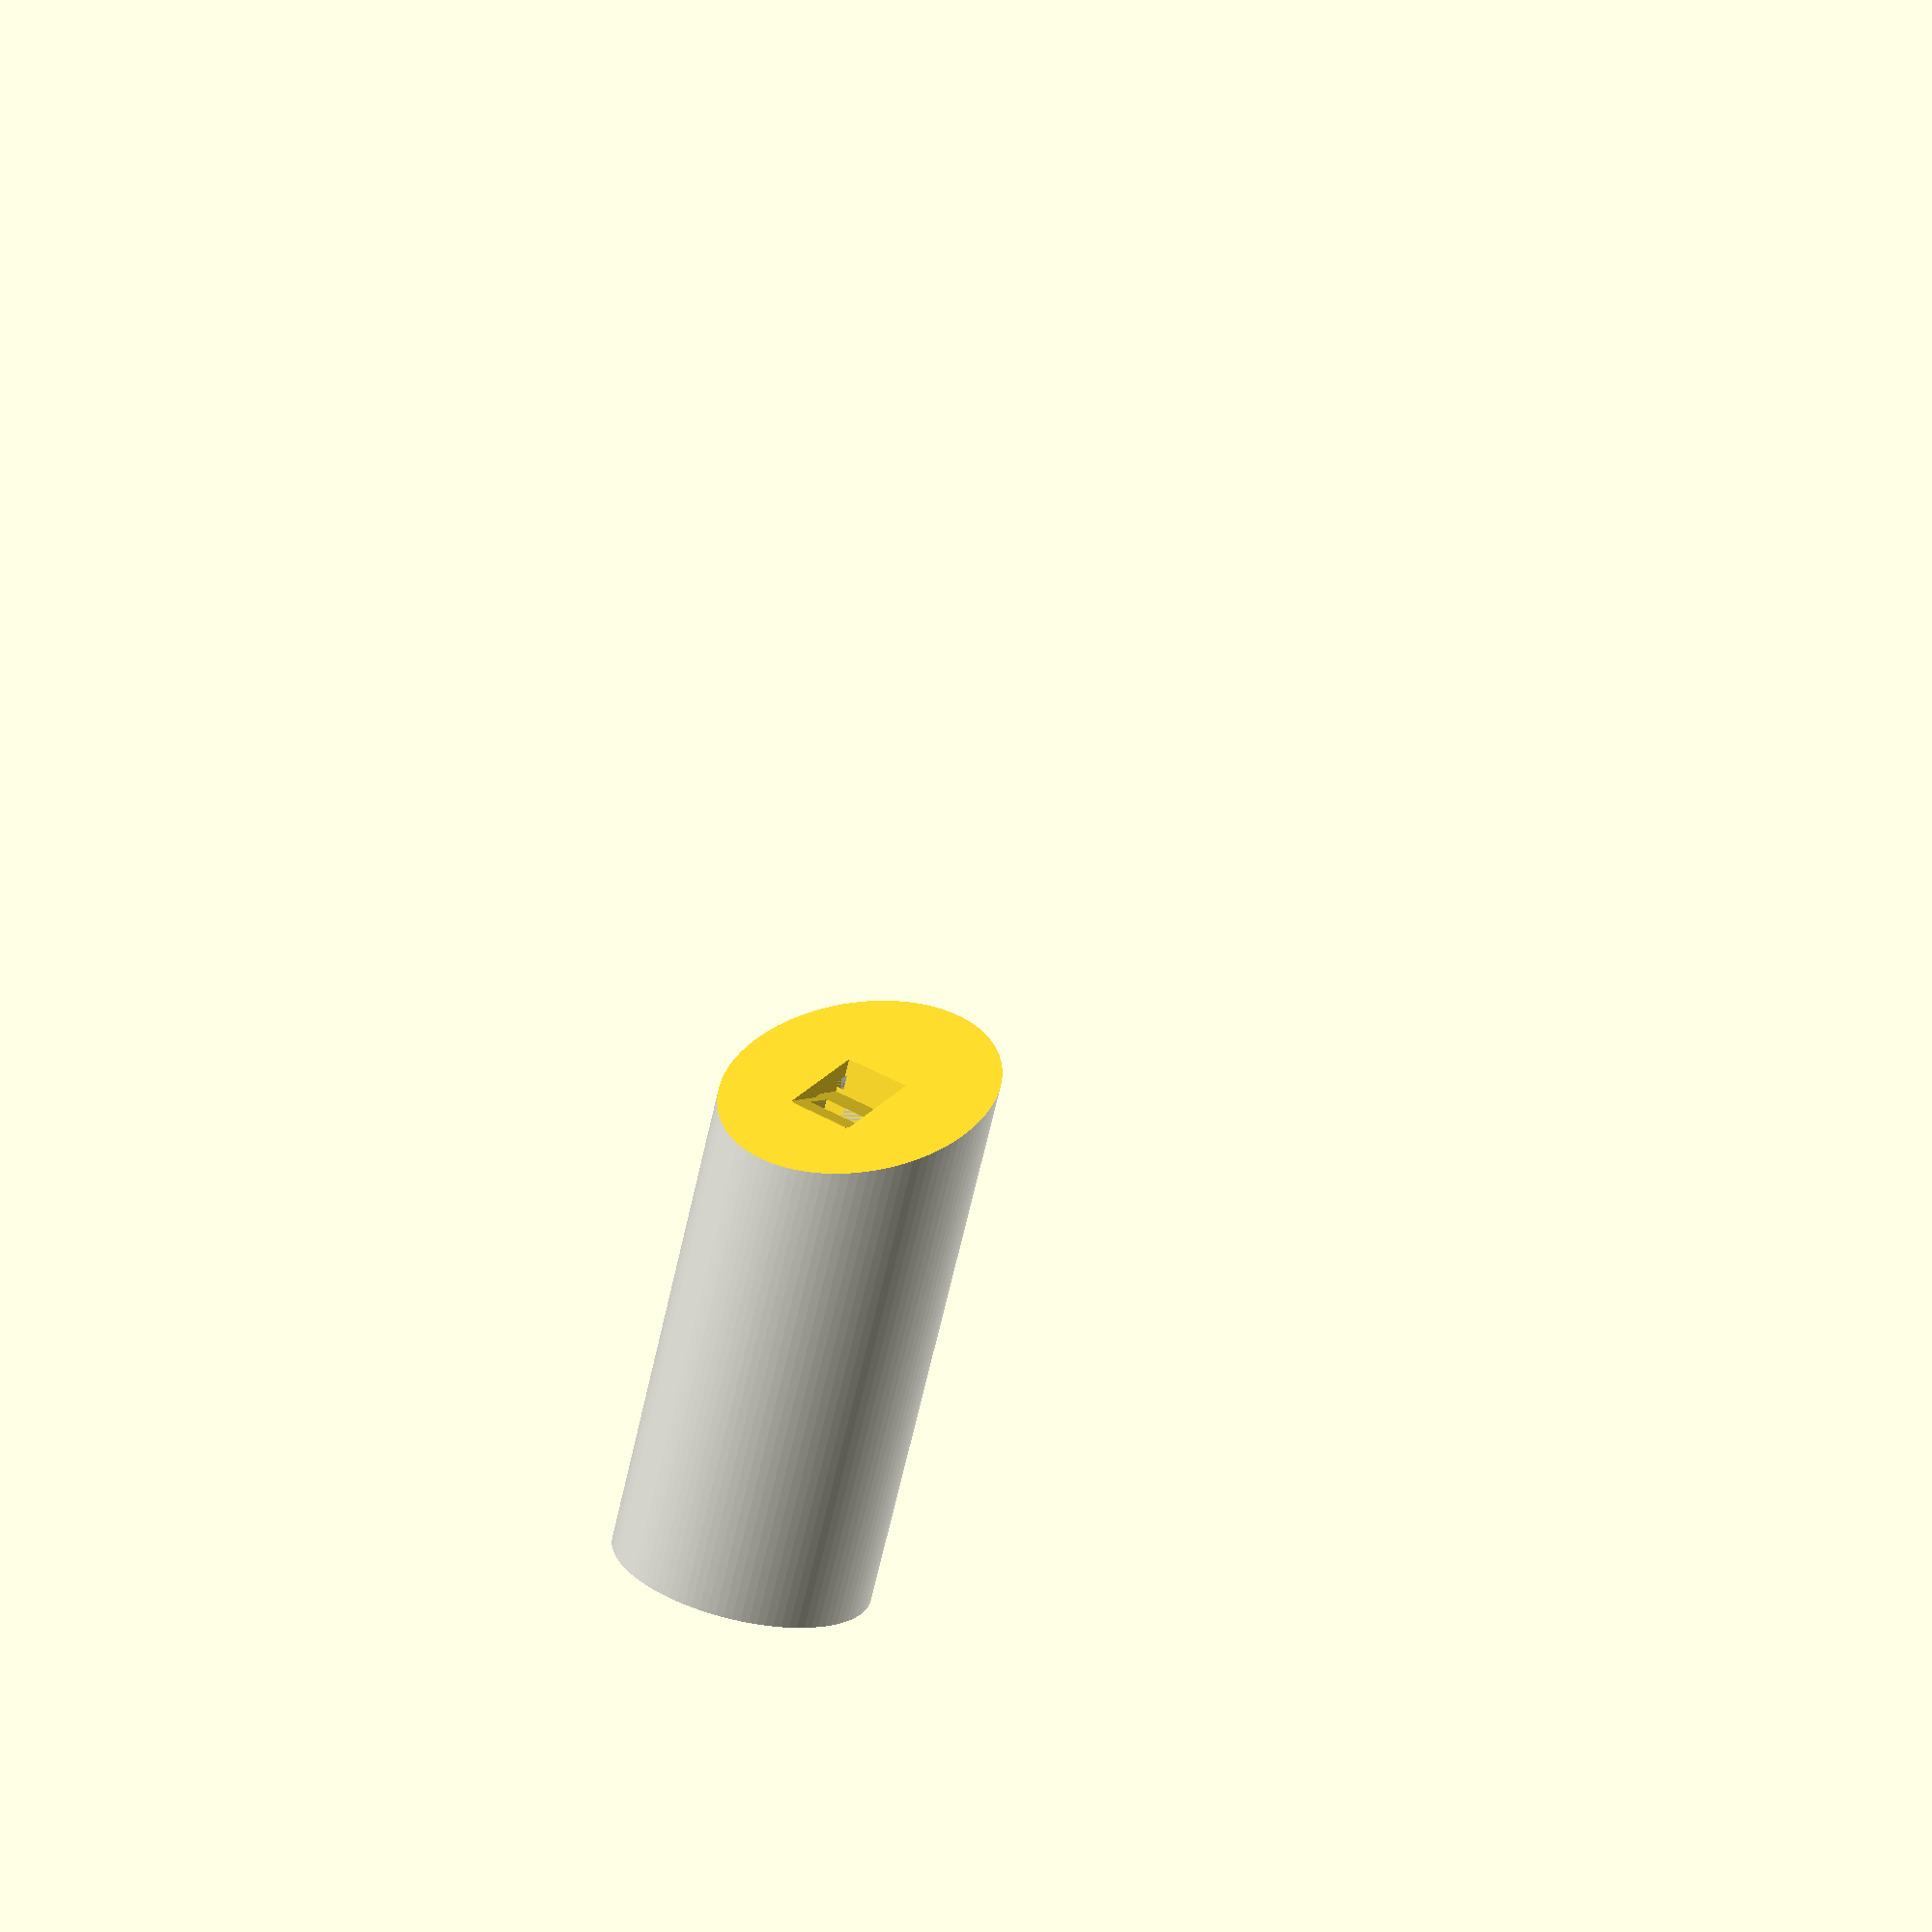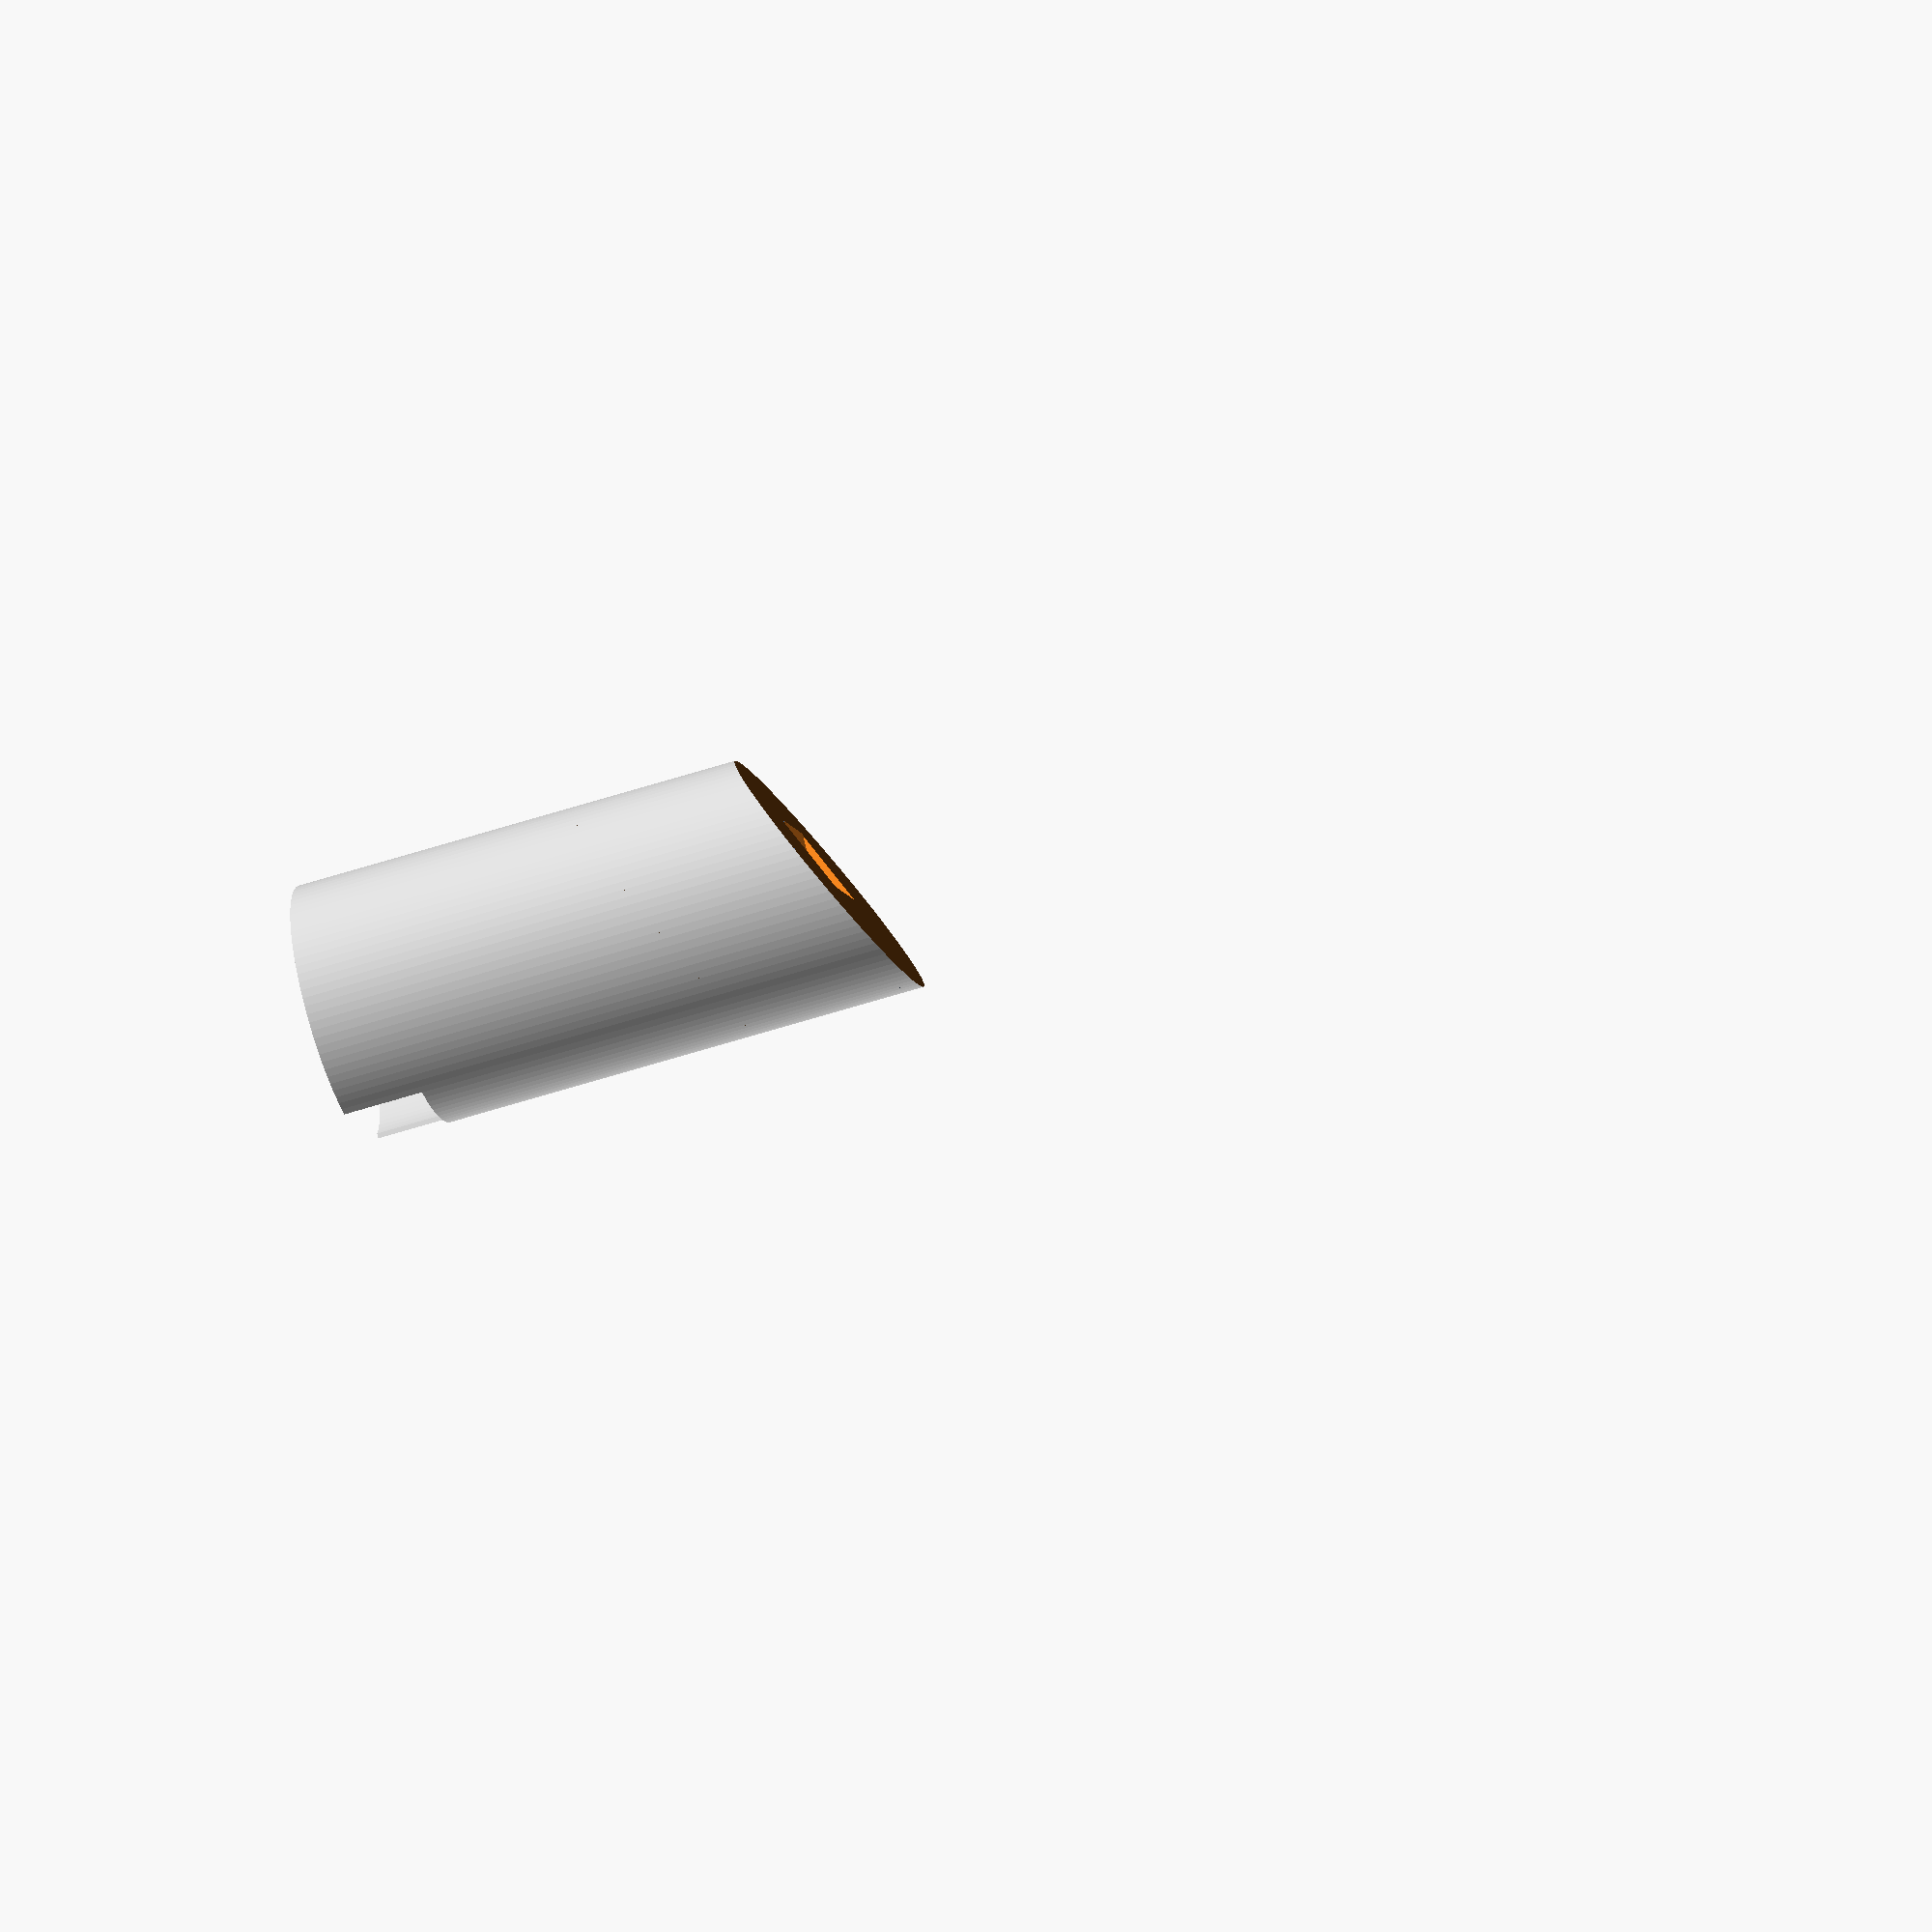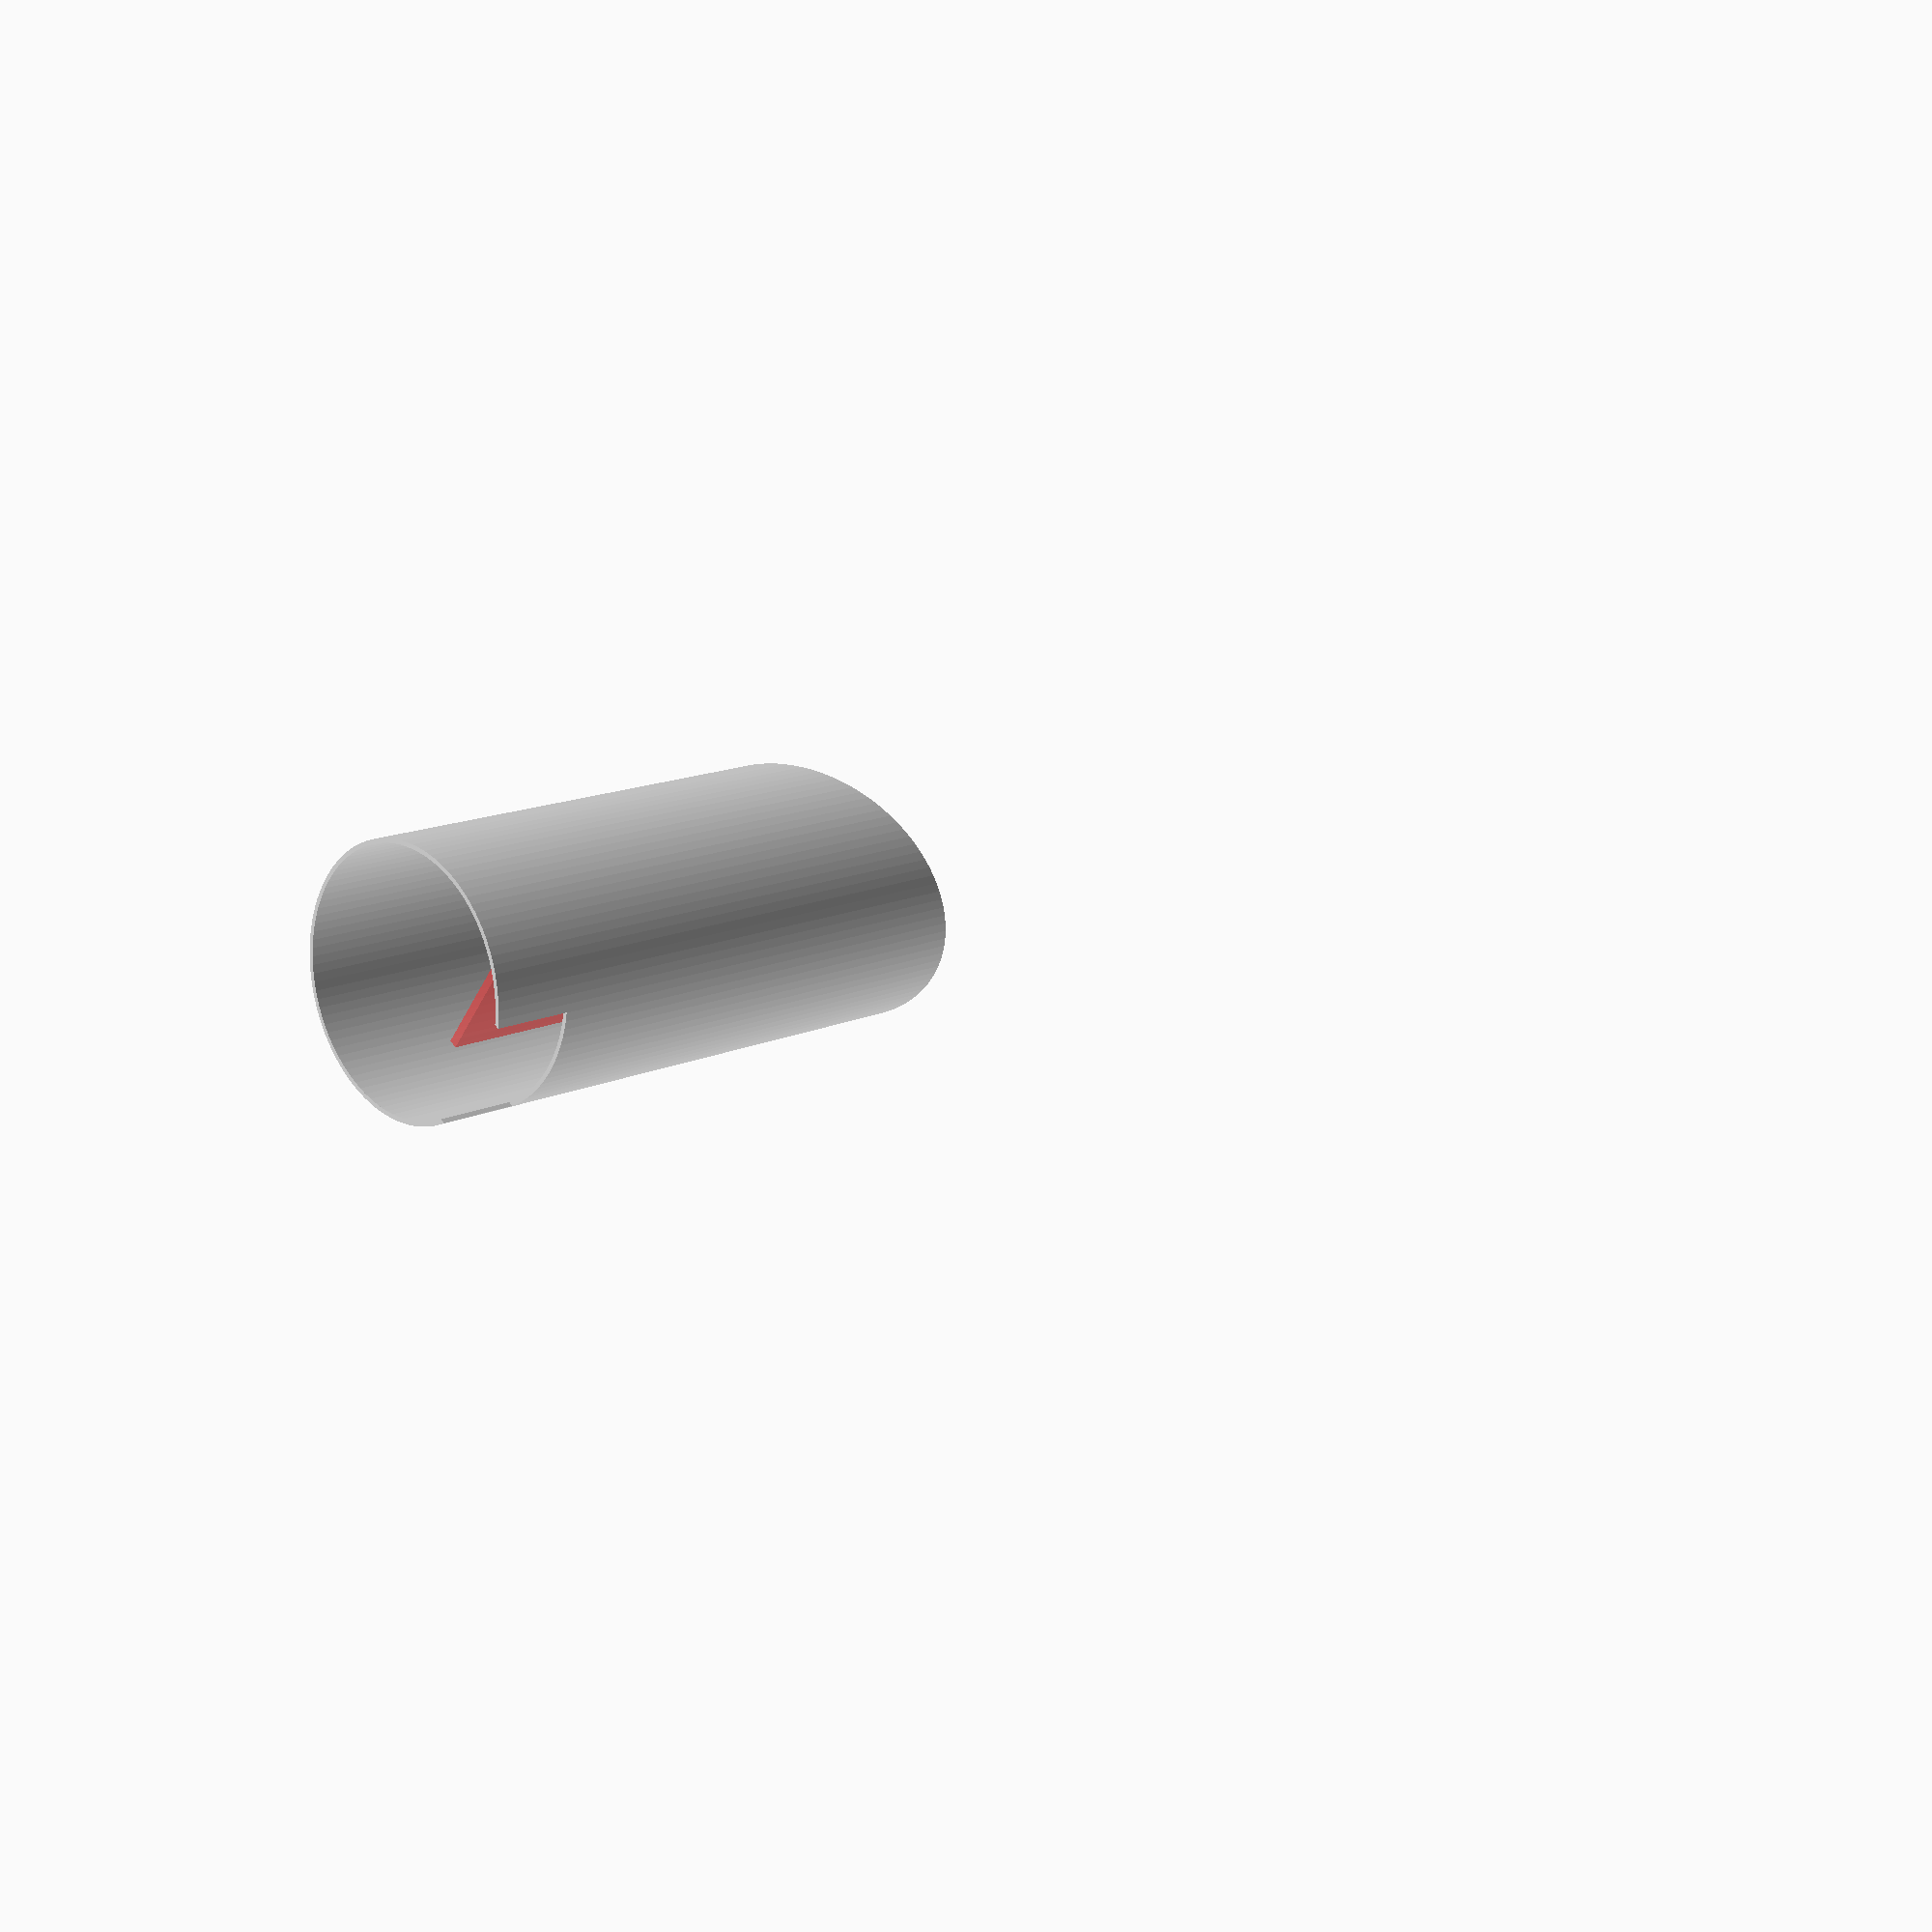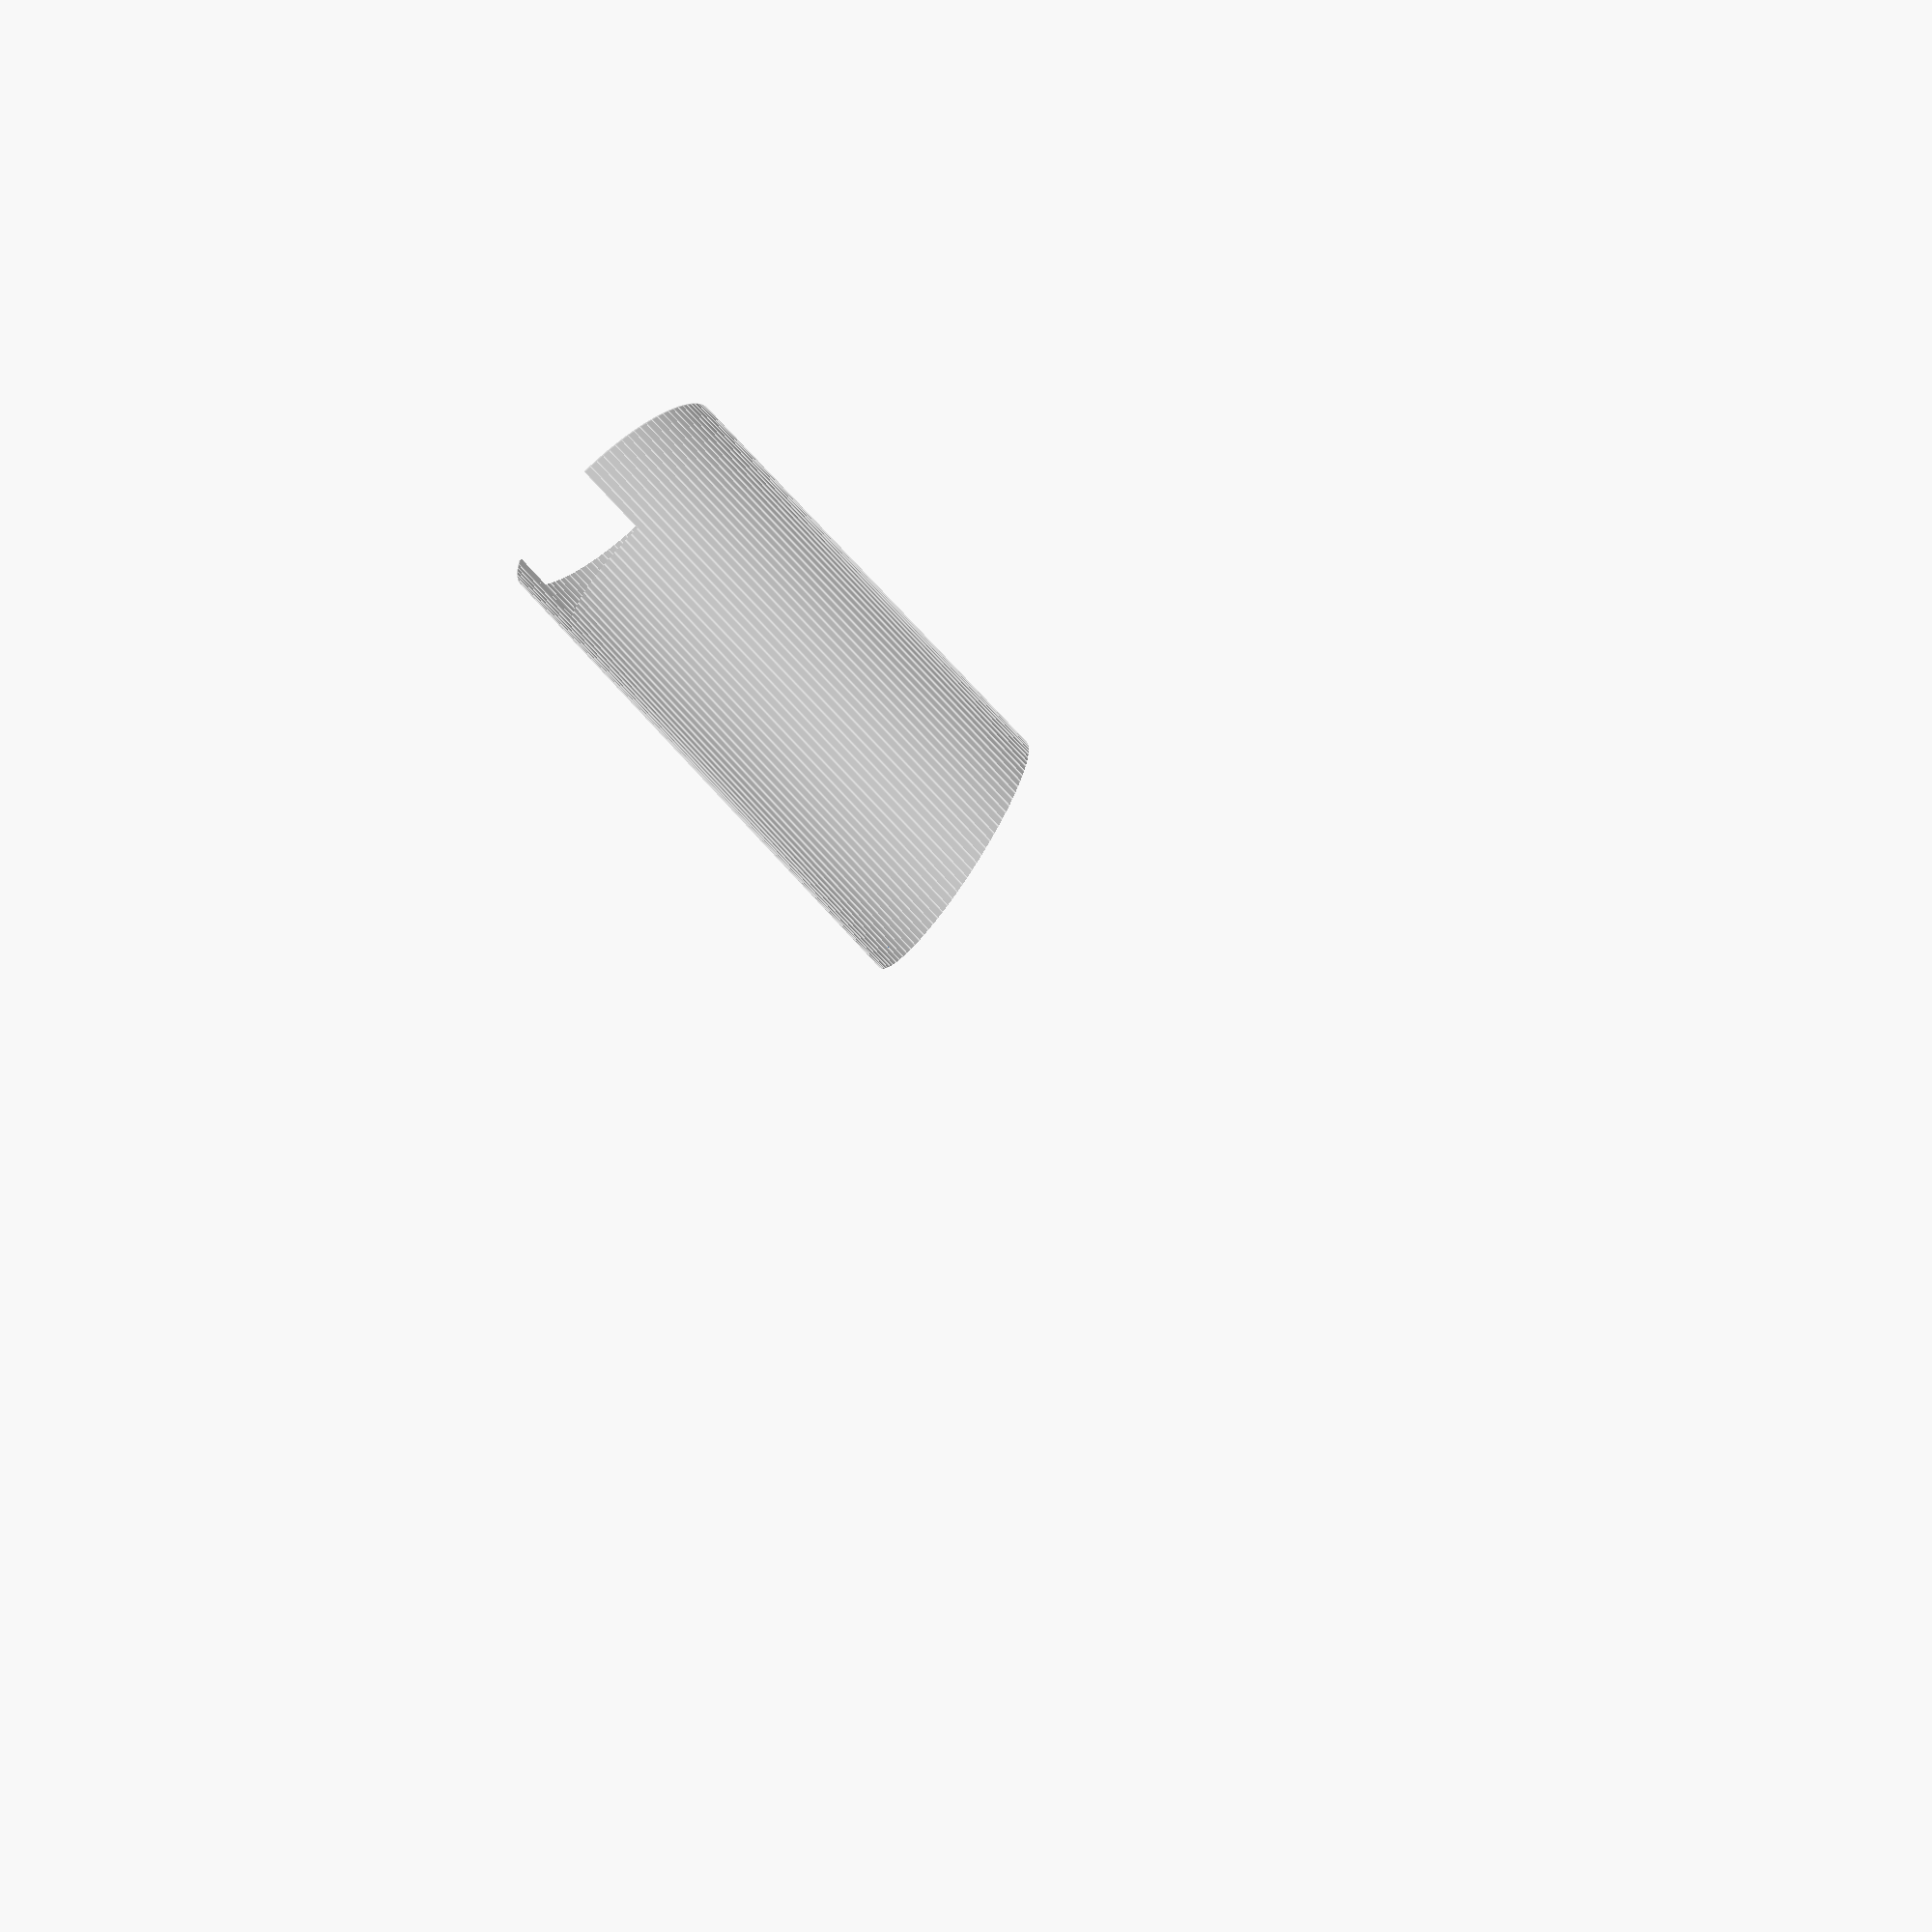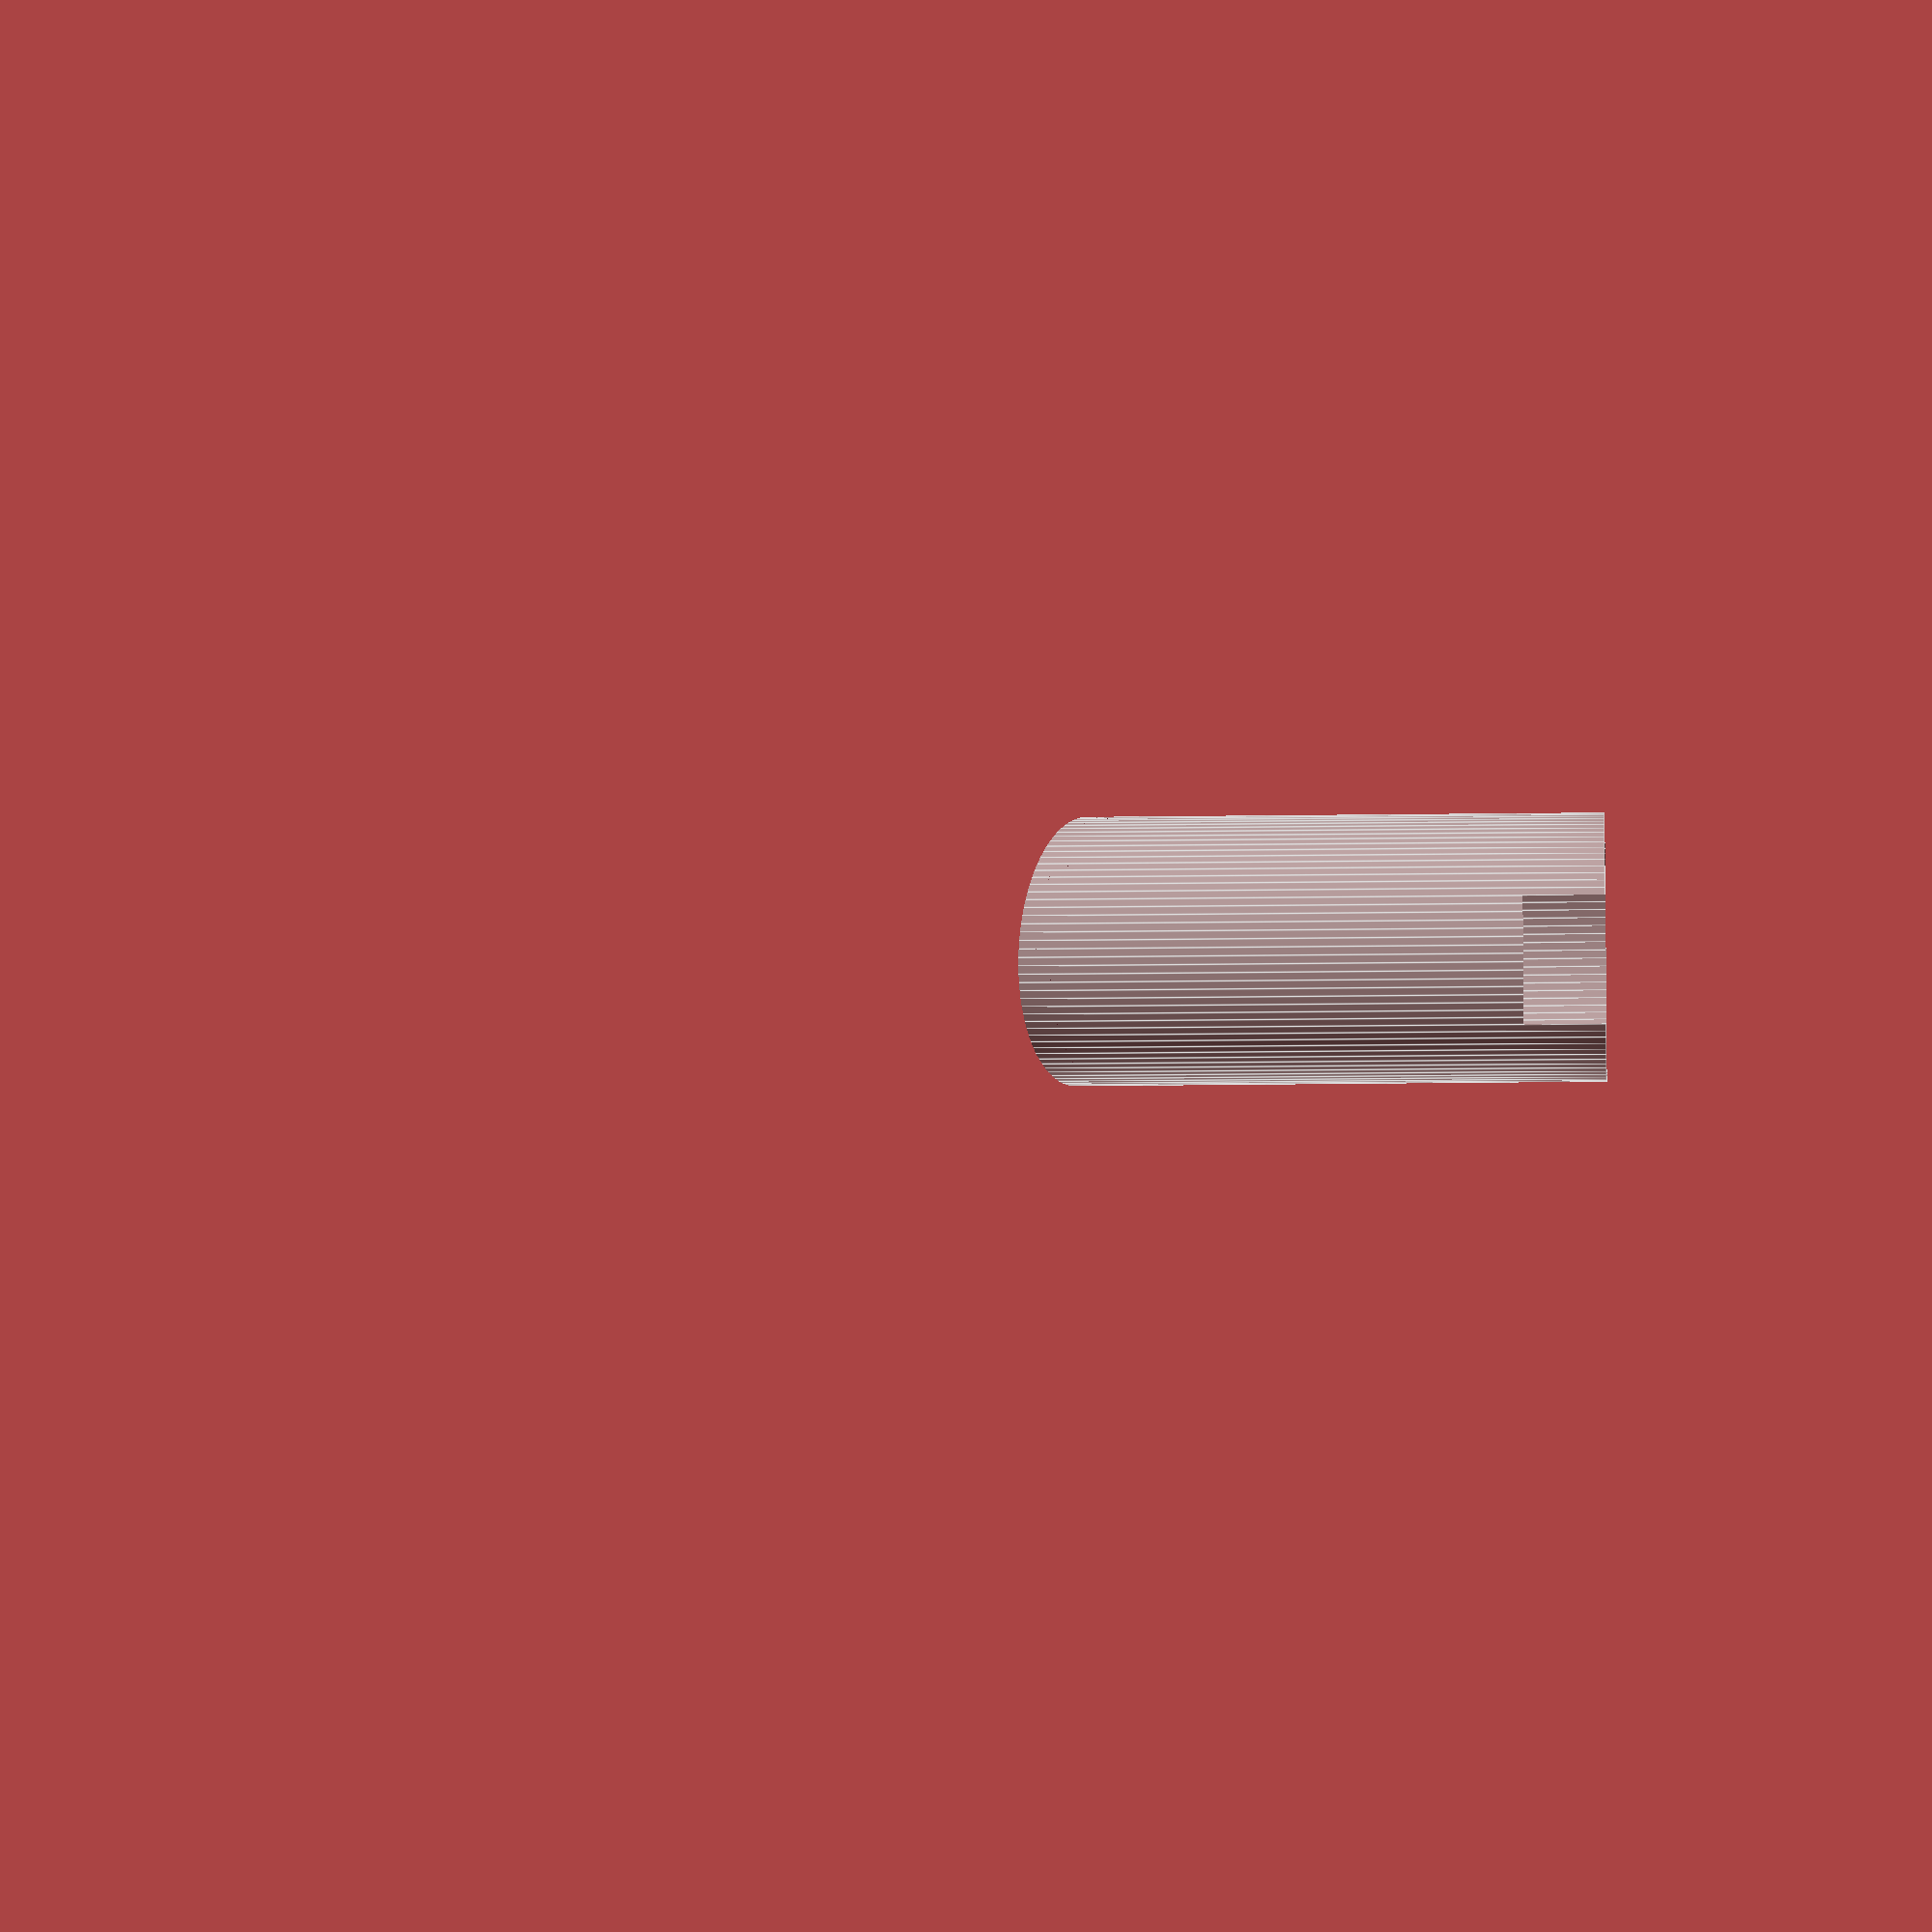
<openscad>

$fn = 100;
$fa = 360;
height=140;
width=60;
cut_angle=25;
mb_h = 85.6;
mb_w = 54;
module ethernet ()
{
//ethernet port
difference() {
color([50,50,50, 0.7])
cube([21.2,16,13.3]);
translate([3,3,2]) cube([23,10,10]);

} 
}

module usb ()
{
//usb port
color("silver")
difference() {
	cube([6,13.3,16], center=true);
	cube([3,10,17], center=true);
}
}

module powersocket ()
{
difference() {
	cube([21.2,8,13.3]);
	for (i=[4,8]) {
		translate([15,4,i]) 
			rotate(a=90, v=[0,1,0]) cylinder(r=3,h=10);
	 	}
	}
for (i=[4,8]) {
	translate([15,4,i]) 
		rotate(a=90, v=[0,1,0]) cylinder(r=1,h=5);
}
}


///
///

module alloy_cylinder() {
	difference() {
		difference() {
				cylinder(r=width/2+1,h=height,center=true);
				cylinder(r=width/2,h=height+1,center=true);
		}
	
	//hole for power/net connectors
	translate([width/2-1,0,-(height/2)+9]) cube([7,30,20], center=true);
	// top cut
	translate([width/2,0,(height/2)+50]) rotate(a=cut_angle, v=[0,-1,0]) 
		cube([300,width+10,100], center=true);

	}
}

module motherboard() {
color("green")
#	translate([0,0,0])
		cube([2, mb_w, mb_h], center=true);
	translate([-5,0,height/2-32]) usb();
	translate([2,0,5]) color("black")
		cube([2, 20, 20], center=true);
	color("black") 
		translate([2,0,-height/2+10]) cube([3,30,5],center=true);
}

module pcb_power() {
	// board
	color("green")
		translate([0,0,-height/2+2]) cylinder(r=width/2-2,h=2,center=true);
	color("red") 
		translate([-10,0,-height/2+7]) cube(10,10,10,center=true);
	color("black") 
		translate([2,0,-height/2+4]) cube([3,30,3],center=true);
	color("red")

	// ports

	translate([width/2-21,-13,-height/2+3]) ethernet();
	translate([width/2-21,5,-height/2+3]) powersocket();

}
module powerboard() {
	// bottom cap
		translate([0,0,-height/2]) cylinder(r=width/2,h=5,center=true);
		translate([0,0,-height/2-1]) cylinder(r=width/2+2,h=3,center=true);
	
difference() {	 
	translate([width/2-4,0,-(height/2)+9]) cube([7,30,20], center=true);
	translate([width/2-21,-13,-height/2+3]) cube([21.2,16,13.3]);
	translate([width/2-21,5,-height/2+3]) cube([21.2,8,13.3]);

}
// connection pads

translate([width/2-3,0,-(height/2)+24]) cube([3,10,10], center=true);
translate([-width/2+2,0,-(height/2)+15]) cube([3,10,30], center=true);

for (i = [20,-20]) {
translate([0,i,-height/2+5]) 
	rotate([0, 0, 90]) pupushka();
	}
}

module pupushka()
{
difference() {
	cylinder(r=5,h=8,center=true);
	translate([-5, -1, 1]) cube([10,2,5]);
	}
}

module cap()
{
// bezel
difference(){
	union() {
	translate([-3,0,height/2-22]) cube([20,16,10], center=true);
	rotate(a=cut_angle,v=[0,-1,0]) translate([12,0,height/2-28]) cube([25,27,8], center=true);
	}
	translate([-7,0,height/2-20]) cube([25,20,10], center=true);
	translate ([-5,0,height/2-20]) cube([6,13.3,50], center=true);
	motherboard();


}
difference() {
	translate([0,0,height/2-20]) cylinder(r=width/2,h=40,center=true);
		difference() {// empty cap, less plastic
		translate([0,0,height/2-20]) cylinder(r=width/2-1,h=36,center=true);
		translate([width/2,0,(height/2)+46]) rotate(a=cut_angle, v=[0,-1,0]) 
			cube([300,width+10,100], center=true);
	
		}
	// cutoff with same angle as tube
	translate([width/2,0,(height/2)+50]) rotate(a=cut_angle, v=[0,-1,0]) 
		cube([300,width+10,100], center=true);
	translate([0,0,(height/2)-43]) rotate(a=cut_angle, v=[0,-1,0]) 
		cube([100,width+10,30], center=true);
    translate([-7,0,height/2-20]) cube([25,17,10], center=true);
	translate ([-5,0,height/2-20]) cube([9,13.3,50], center=true);


  }


}

///
///

//
color("silver", 0.75) alloy_cylinder();

//motherboard();
//powerboard();
//pcb_power();
cap();

</openscad>
<views>
elev=74.7 azim=307.7 roll=346.5 proj=p view=wireframe
elev=232.6 azim=230.1 roll=250.2 proj=o view=wireframe
elev=346.3 azim=142.6 roll=223.8 proj=p view=solid
elev=284.1 azim=228.5 roll=317.6 proj=p view=edges
elev=82.8 azim=88.7 roll=90.5 proj=o view=edges
</views>
